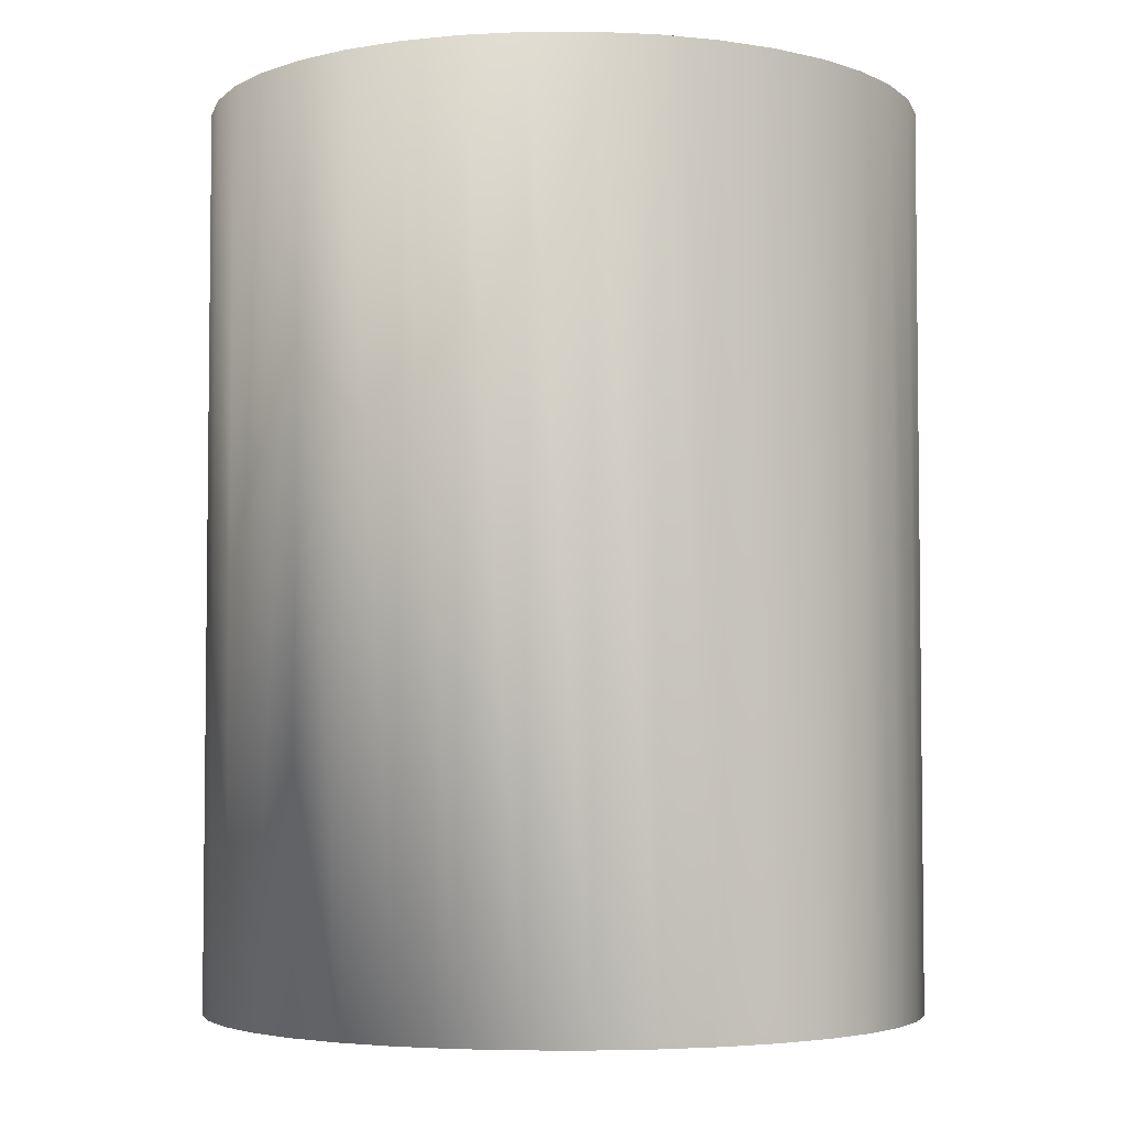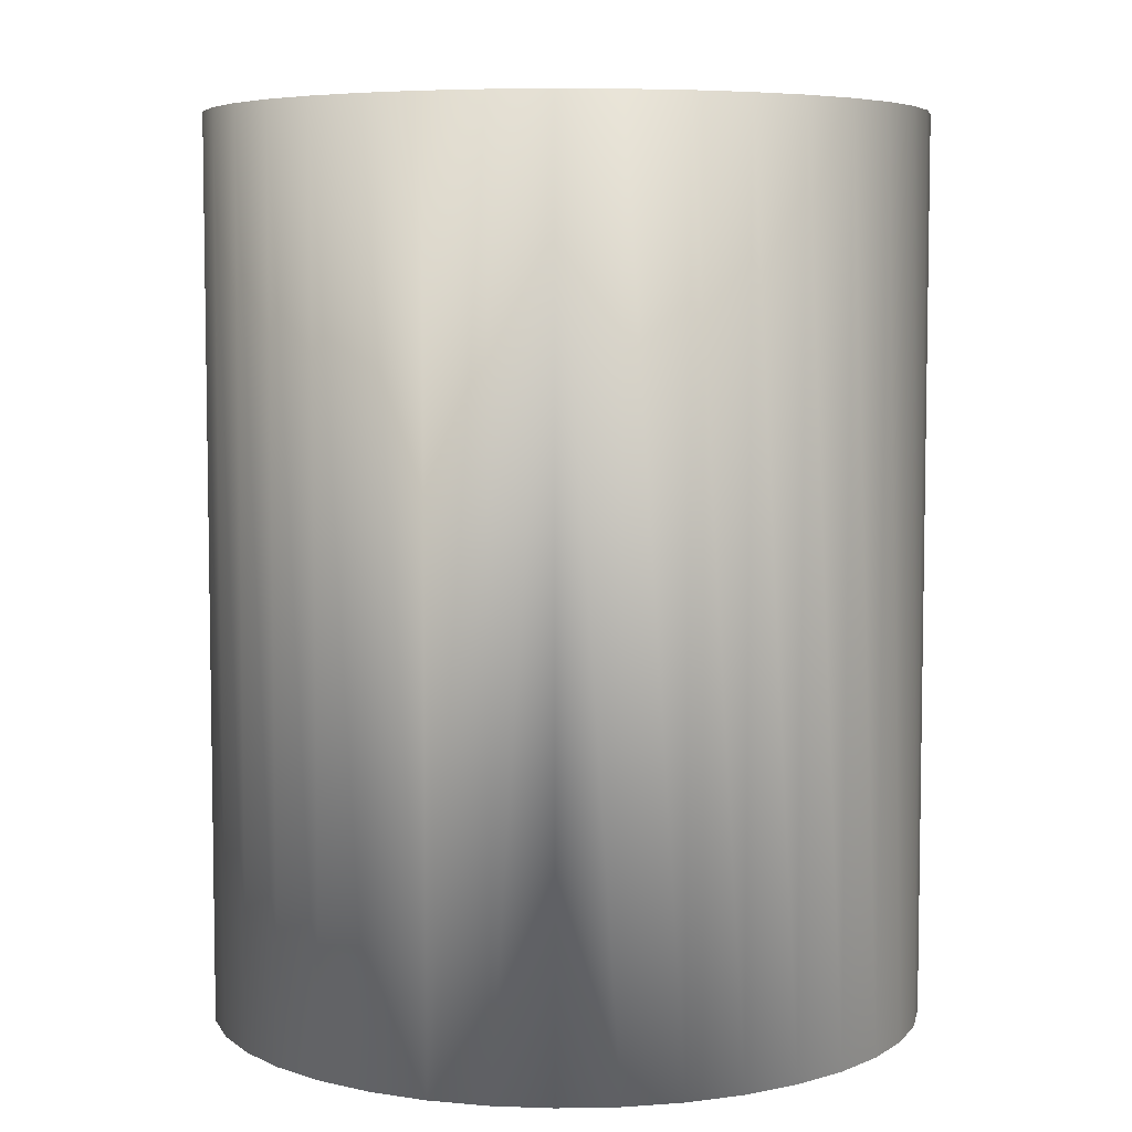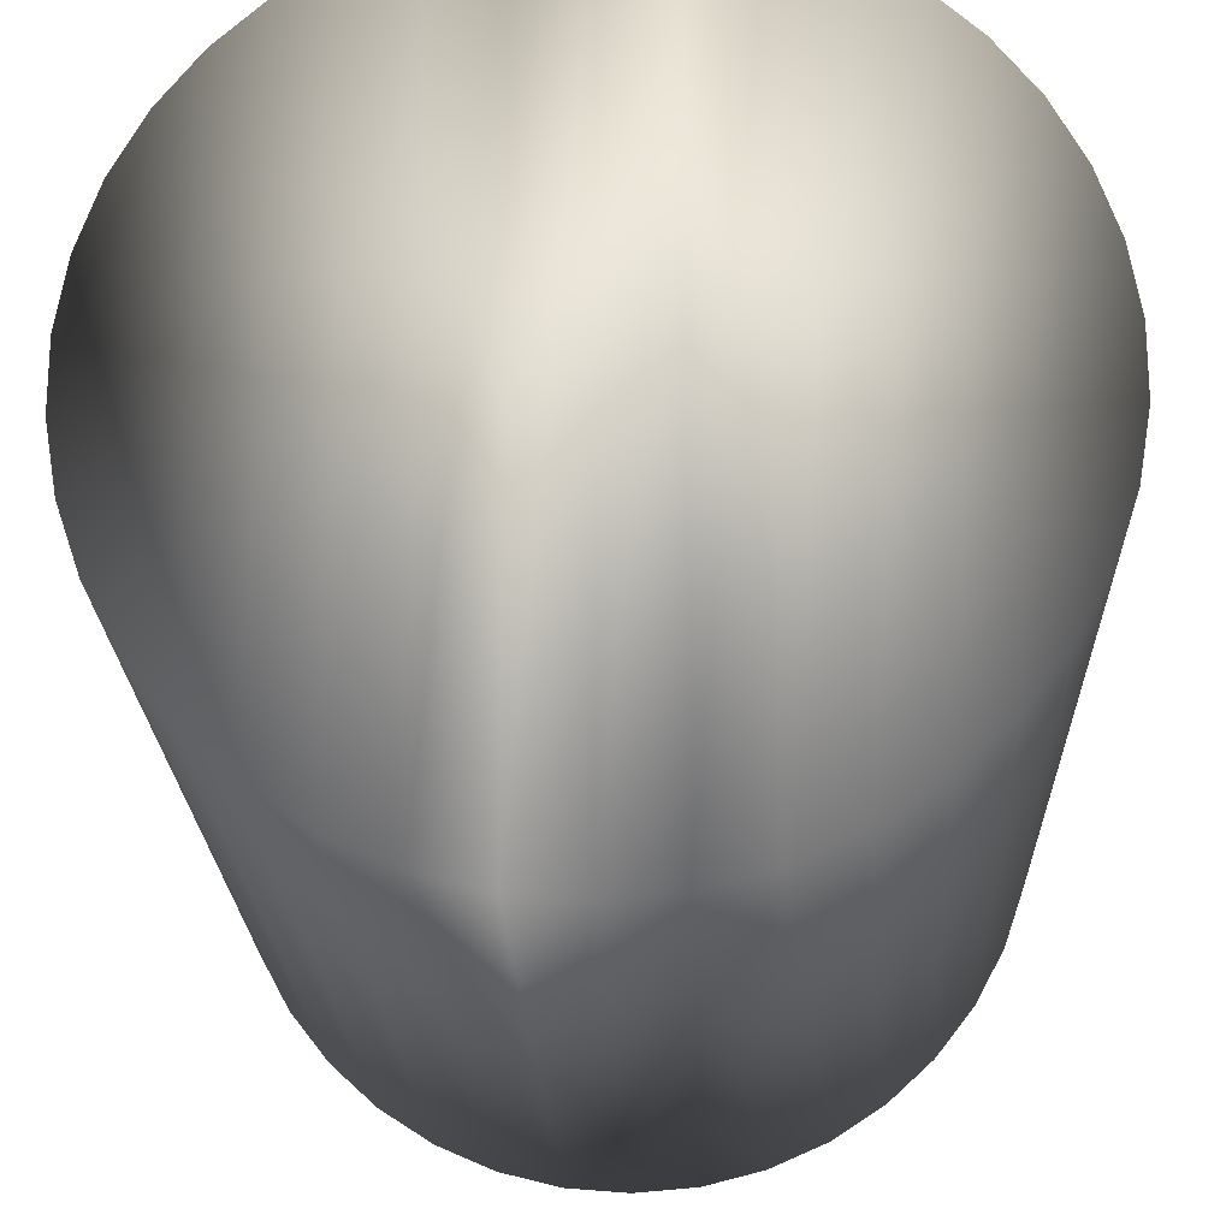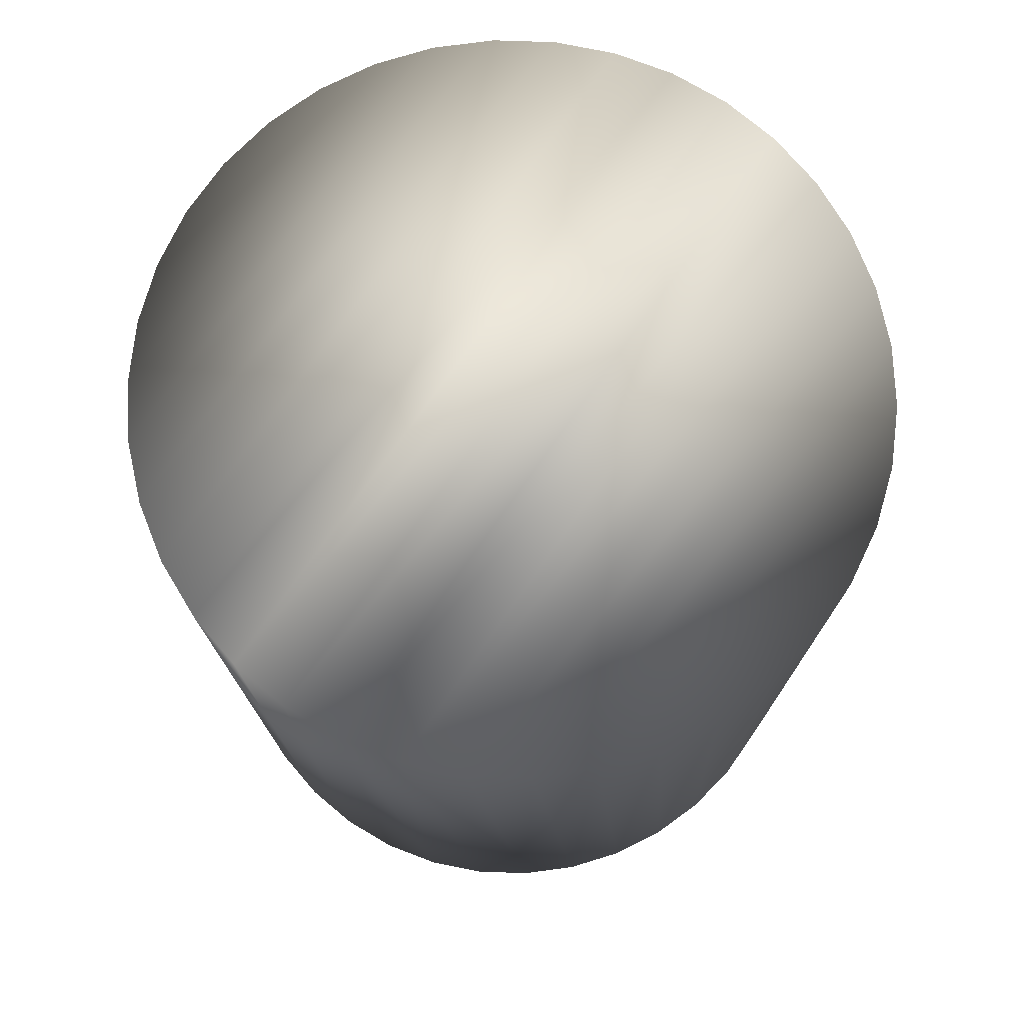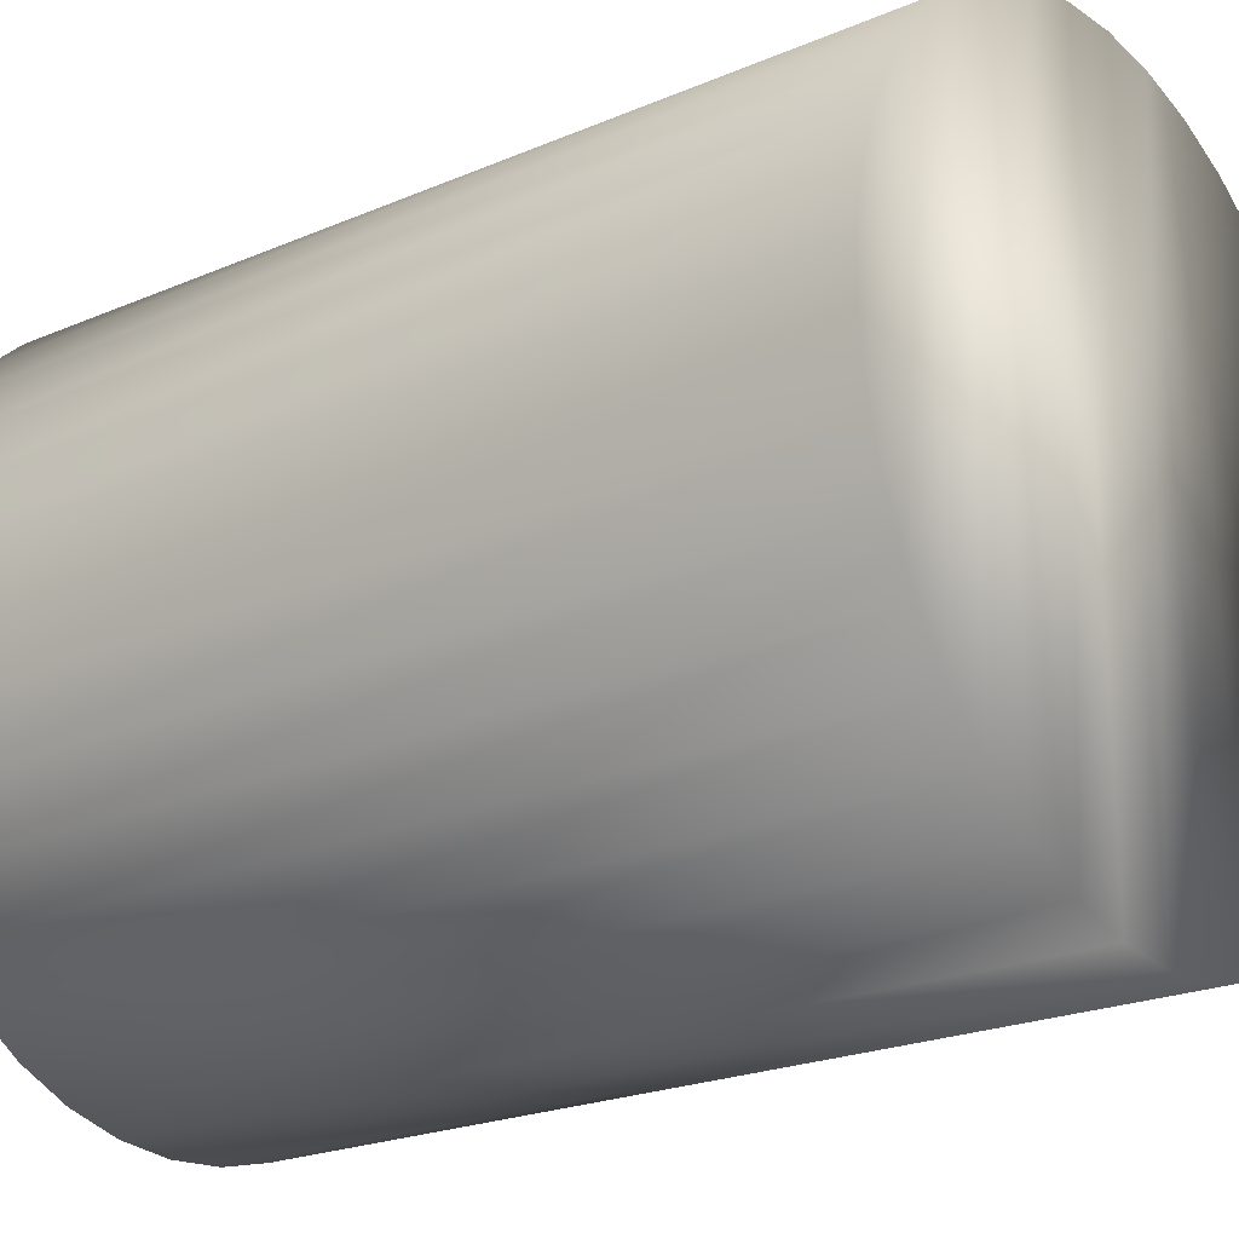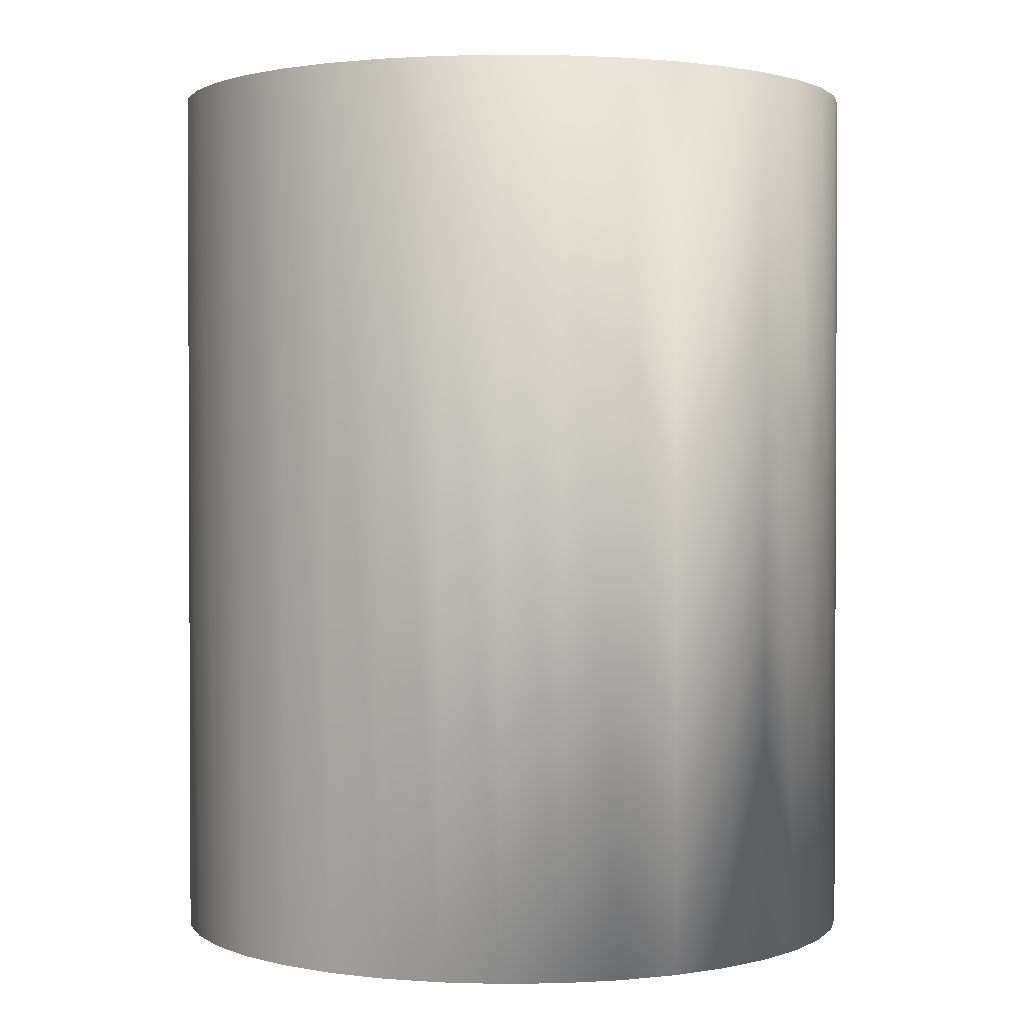
<metadata>
{"format":"obj","ext":"obj","renderer":"f3d","projection":"perspective","resolution":1024,"background":"white","views":[{"elev":-4.2,"azim":52.7,"up":"+Y"},{"elev":6.0,"azim":11.0,"up":"+Y"},{"elev":-21.1,"azim":1.7,"up":"+Z"},{"elev":75.8,"azim":35.1,"up":"+Y"},{"elev":-22.3,"azim":126.6,"up":"+Z"},{"elev":1.5,"azim":-36.1,"up":"+Y"}]}
</metadata>
<code>
v -9.132 35.54 -28.86
v -9.132 35.54 -28.29
v -9.186 35.54 -28.87
v -9.186 35.54 -28.29
v -9.24 35.54 -28.86
v -9.24 35.54 -28.29
v -9.291 35.54 -28.85
v -9.291 35.54 -28.31
v -9.34 35.54 -28.83
v -9.34 35.54 -28.33
v -9.382 35.54 -28.79
v -9.382 35.54 -28.36
v -9.419 35.54 -28.75
v -9.419 35.54 -28.4
v -9.447 35.54 -28.71
v -9.447 35.54 -28.45
v -9.467 35.54 -28.66
v -9.467 35.54 -28.5
v -9.476 35.54 -28.6
v -9.476 35.54 -28.55
v -9.081 35.54 -28.31
v -9.081 35.54 -28.85
v -9.032 35.54 -28.33
v -9.032 35.54 -28.83
v -8.989 35.54 -28.36
v -8.989 35.54 -28.79
v -8.953 35.54 -28.4
v -8.953 35.54 -28.75
v -8.925 35.54 -28.45
v -8.925 35.54 -28.71
v -8.905 35.54 -28.5
v -8.905 35.54 -28.66
v -8.896 35.54 -28.55
v -8.896 35.54 -28.6
v -9.186 34.77 -28.87
v -9.132 34.77 -28.86
v -9.081 34.77 -28.85
v -9.032 34.77 -28.83
v -8.989 34.77 -28.79
v -8.953 34.77 -28.75
v -8.925 34.77 -28.71
v -8.905 34.77 -28.66
v -8.896 34.77 -28.6
v -8.896 34.77 -28.55
v -8.905 34.77 -28.5
v -8.925 34.77 -28.45
v -8.953 34.77 -28.4
v -8.989 34.77 -28.36
v -9.032 34.77 -28.33
v -9.081 34.77 -28.31
v -9.132 34.77 -28.29
v -9.186 34.77 -28.29
v -9.24 34.77 -28.29
v -9.291 34.77 -28.31
v -9.34 34.77 -28.33
v -9.382 34.77 -28.36
v -9.419 34.77 -28.4
v -9.447 34.77 -28.45
v -9.467 34.77 -28.5
v -9.476 34.77 -28.55
v -9.476 34.77 -28.6
v -9.467 34.77 -28.66
v -9.447 34.77 -28.71
v -9.419 34.77 -28.75
v -9.382 34.77 -28.79
v -9.34 34.77 -28.83
v -9.291 34.77 -28.85
v -9.24 34.77 -28.86
v -9.241 34.75 -28.25
v -9.241 34.75 -28.91
v -9.186 34.75 -28.24
v -9.186 34.75 -28.91
v -9.131 34.75 -28.25
v -9.131 34.75 -28.91
v -9.078 34.75 -28.26
v -9.078 34.75 -28.89
v -9.027 34.75 -28.28
v -9.027 34.75 -28.87
v -8.981 34.75 -28.31
v -8.981 34.75 -28.84
v -8.941 34.75 -28.35
v -8.941 34.75 -28.8
v -8.907 34.75 -28.4
v -8.907 34.75 -28.76
v -8.881 34.75 -28.44
v -8.881 34.75 -28.71
v -8.863 34.75 -28.5
v -8.863 34.75 -28.66
v -8.854 34.75 -28.55
v -8.854 34.75 -28.61
v -9.294 34.75 -28.89
v -9.294 34.75 -28.26
v -9.345 34.75 -28.87
v -9.345 34.75 -28.28
v -9.391 34.75 -28.84
v -9.391 34.75 -28.31
v -9.431 34.75 -28.8
v -9.431 34.75 -28.35
v -9.465 34.75 -28.76
v -9.465 34.75 -28.4
v -9.491 34.75 -28.71
v -9.491 34.75 -28.44
v -9.509 34.75 -28.66
v -9.509 34.75 -28.5
v -9.518 34.75 -28.61
v -9.518 34.75 -28.55
v -9.186 35.58 -28.91
v -9.241 35.58 -28.91
v -9.294 35.58 -28.89
v -9.345 35.58 -28.87
v -9.391 35.58 -28.84
v -9.431 35.58 -28.8
v -9.465 35.58 -28.76
v -9.491 35.58 -28.71
v -9.509 35.58 -28.66
v -9.518 35.58 -28.61
v -9.518 35.58 -28.55
v -9.509 35.58 -28.5
v -9.491 35.58 -28.44
v -9.465 35.58 -28.4
v -9.431 35.58 -28.35
v -9.391 35.58 -28.31
v -9.345 35.58 -28.28
v -9.294 35.58 -28.26
v -9.241 35.58 -28.25
v -9.186 35.58 -28.24
v -9.131 35.58 -28.25
v -9.078 35.58 -28.26
v -9.027 35.58 -28.28
v -8.981 35.58 -28.31
v -8.941 35.58 -28.35
v -8.907 35.58 -28.4
v -8.881 35.58 -28.44
v -8.863 35.58 -28.5
v -8.854 35.58 -28.55
v -8.854 35.58 -28.61
v -8.863 35.58 -28.66
v -8.881 35.58 -28.71
v -8.907 35.58 -28.76
v -8.941 35.58 -28.8
v -8.981 35.58 -28.84
v -9.027 35.58 -28.87
v -9.078 35.58 -28.89
v -9.131 35.58 -28.91
f 1 2 3
f 3 2 4
f 3 4 5
f 5 4 6
f 5 6 7
f 7 6 8
f 7 8 9
f 9 8 10
f 9 10 11
f 11 10 12
f 11 12 13
f 13 12 14
f 13 14 15
f 15 14 16
f 15 16 17
f 17 16 18
f 17 18 19
f 19 18 20
f 2 1 21
f 21 1 22
f 21 22 23
f 23 22 24
f 23 24 25
f 25 24 26
f 25 26 27
f 27 26 28
f 27 28 29
f 29 28 30
f 29 30 31
f 31 30 32
f 31 32 33
f 33 32 34
f 3 35 1
f 1 35 36
f 1 36 22
f 22 36 37
f 22 37 24
f 24 37 38
f 24 38 26
f 26 38 39
f 26 39 28
f 28 39 40
f 28 40 30
f 30 40 41
f 30 41 32
f 32 41 42
f 32 42 34
f 34 42 43
f 34 43 33
f 33 43 44
f 33 44 31
f 31 44 45
f 31 45 29
f 29 45 46
f 29 46 27
f 27 46 47
f 27 47 25
f 25 47 48
f 25 48 23
f 23 48 49
f 23 49 21
f 21 49 50
f 21 50 2
f 2 50 51
f 2 51 4
f 4 51 52
f 4 52 6
f 6 52 53
f 6 53 8
f 8 53 54
f 8 54 10
f 10 54 55
f 10 55 12
f 12 55 56
f 12 56 14
f 14 56 57
f 14 57 16
f 16 57 58
f 16 58 18
f 18 58 59
f 18 59 20
f 20 59 60
f 20 60 19
f 19 60 61
f 19 61 17
f 17 61 62
f 17 62 15
f 15 62 63
f 15 63 13
f 13 63 64
f 13 64 11
f 11 64 65
f 11 65 9
f 9 65 66
f 9 66 7
f 7 66 67
f 7 67 5
f 5 67 68
f 5 68 3
f 3 68 35
f 68 53 35
f 35 53 52
f 35 52 36
f 36 52 51
f 36 51 37
f 37 51 50
f 37 50 38
f 38 50 49
f 38 49 39
f 39 49 48
f 39 48 40
f 40 48 47
f 40 47 41
f 41 47 46
f 41 46 42
f 42 46 45
f 42 45 43
f 43 45 44
f 53 68 54
f 54 68 67
f 54 67 55
f 55 67 66
f 55 66 56
f 56 66 65
f 56 65 57
f 57 65 64
f 57 64 58
f 58 64 63
f 58 63 59
f 59 63 62
f 59 62 60
f 60 62 61
f 69 70 71
f 71 70 72
f 71 72 73
f 73 72 74
f 73 74 75
f 75 74 76
f 75 76 77
f 77 76 78
f 77 78 79
f 79 78 80
f 79 80 81
f 81 80 82
f 81 82 83
f 83 82 84
f 83 84 85
f 85 84 86
f 85 86 87
f 87 86 88
f 87 88 89
f 89 88 90
f 70 69 91
f 91 69 92
f 91 92 93
f 93 92 94
f 93 94 95
f 95 94 96
f 95 96 97
f 97 96 98
f 97 98 99
f 99 98 100
f 99 100 101
f 101 100 102
f 101 102 103
f 103 102 104
f 103 104 105
f 105 104 106
f 107 72 108
f 108 72 70
f 108 70 91
f 108 91 109
f 109 91 93
f 109 93 110
f 110 93 95
f 110 95 111
f 111 95 97
f 111 97 112
f 112 97 99
f 112 99 113
f 113 99 101
f 113 101 114
f 114 101 103
f 114 103 115
f 115 103 105
f 115 105 116
f 116 105 106
f 116 106 117
f 117 106 104
f 117 104 118
f 118 104 102
f 118 102 119
f 119 102 100
f 119 100 120
f 120 100 98
f 120 98 121
f 121 98 96
f 121 96 122
f 122 96 94
f 122 94 123
f 123 94 92
f 123 92 124
f 124 92 69
f 124 69 125
f 125 69 126
f 126 69 71
f 126 71 127
f 127 71 73
f 127 73 75
f 127 75 128
f 128 75 77
f 128 77 129
f 129 77 79
f 129 79 130
f 130 79 81
f 130 81 131
f 131 81 83
f 131 83 132
f 132 83 85
f 132 85 133
f 133 85 87
f 133 87 134
f 134 87 89
f 134 89 135
f 135 89 90
f 135 90 136
f 136 90 88
f 136 88 137
f 137 88 86
f 137 86 138
f 138 86 84
f 138 84 139
f 139 84 82
f 139 82 140
f 140 82 80
f 140 80 141
f 141 80 78
f 141 78 142
f 142 78 76
f 142 76 143
f 143 76 74
f 143 74 144
f 144 74 107
f 107 74 72
f 127 144 126
f 126 144 107
f 126 107 125
f 125 107 108
f 125 108 124
f 124 108 109
f 124 109 123
f 123 109 110
f 123 110 122
f 122 110 111
f 122 111 121
f 121 111 112
f 121 112 120
f 120 112 113
f 120 113 119
f 119 113 114
f 119 114 118
f 118 114 115
f 118 115 117
f 117 115 116
f 144 127 143
f 143 127 128
f 143 128 142
f 142 128 129
f 142 129 141
f 141 129 130
f 141 130 140
f 140 130 131
f 140 131 139
f 139 131 132
f 139 132 138
f 138 132 133
f 138 133 137
f 137 133 134
f 137 134 136
f 136 134 135

</code>
